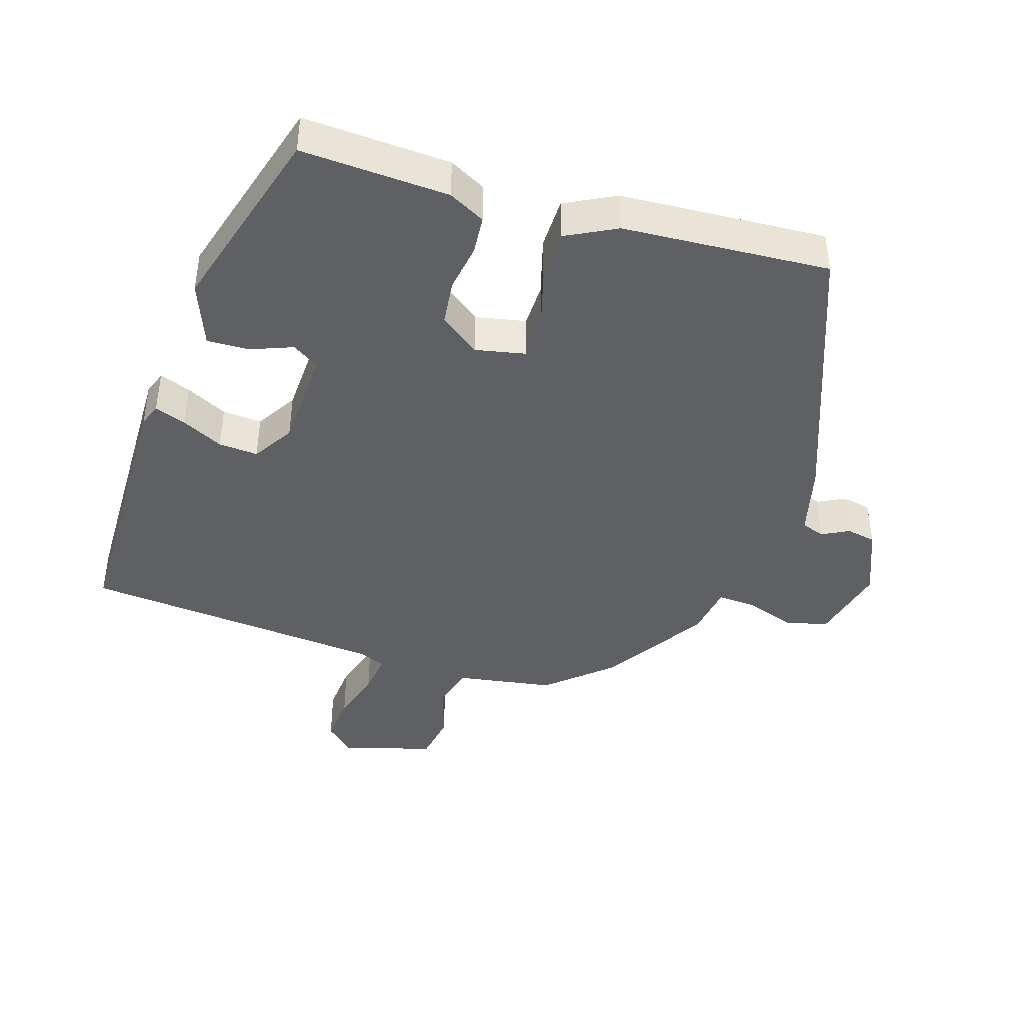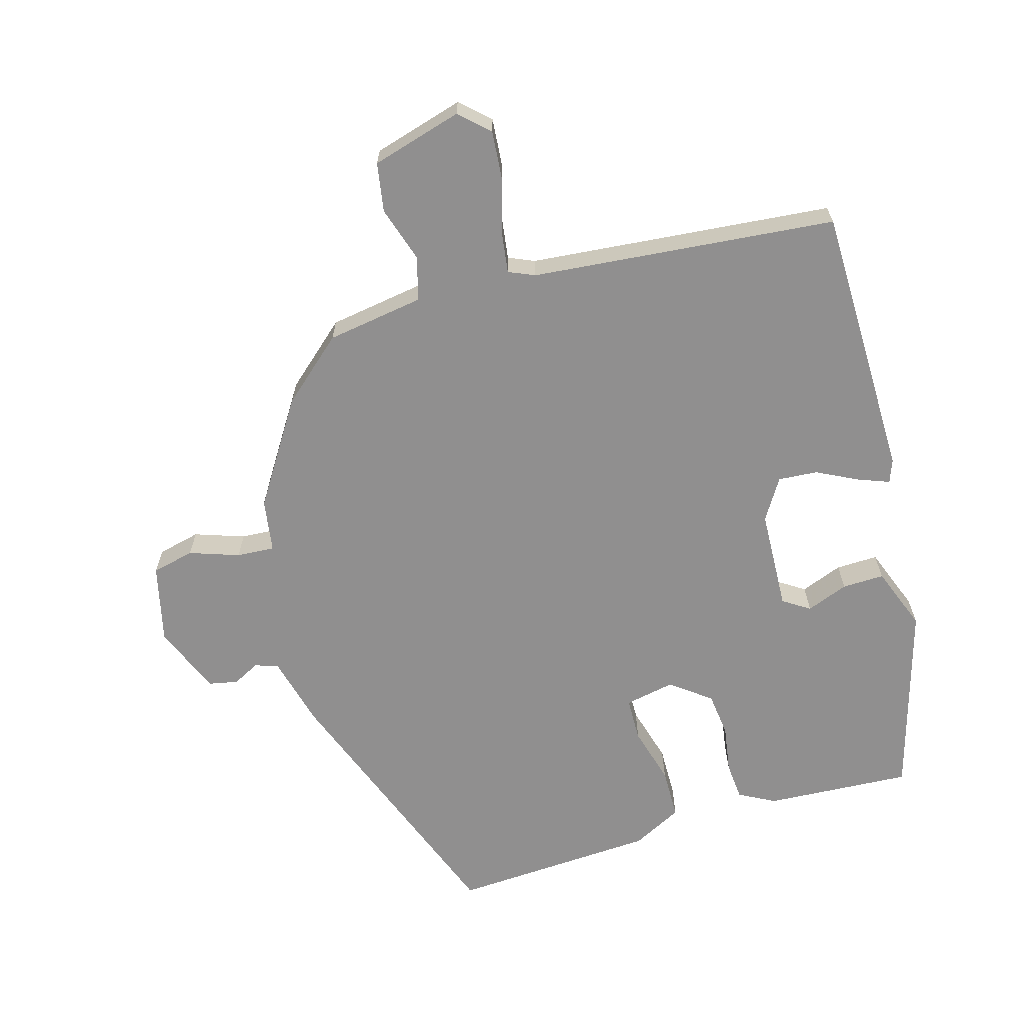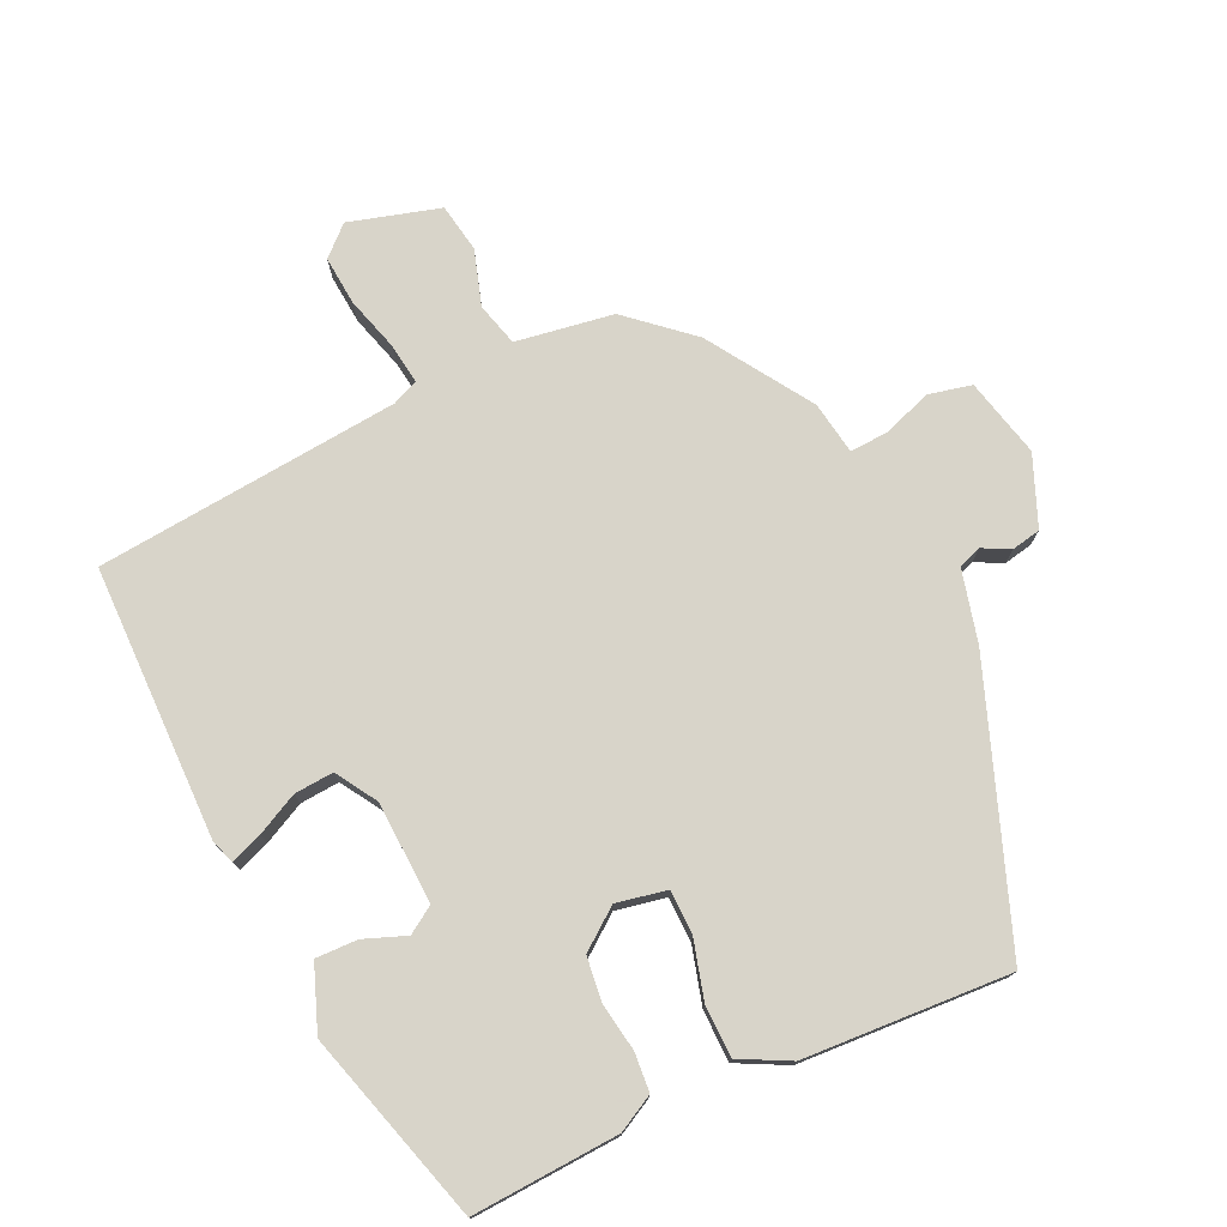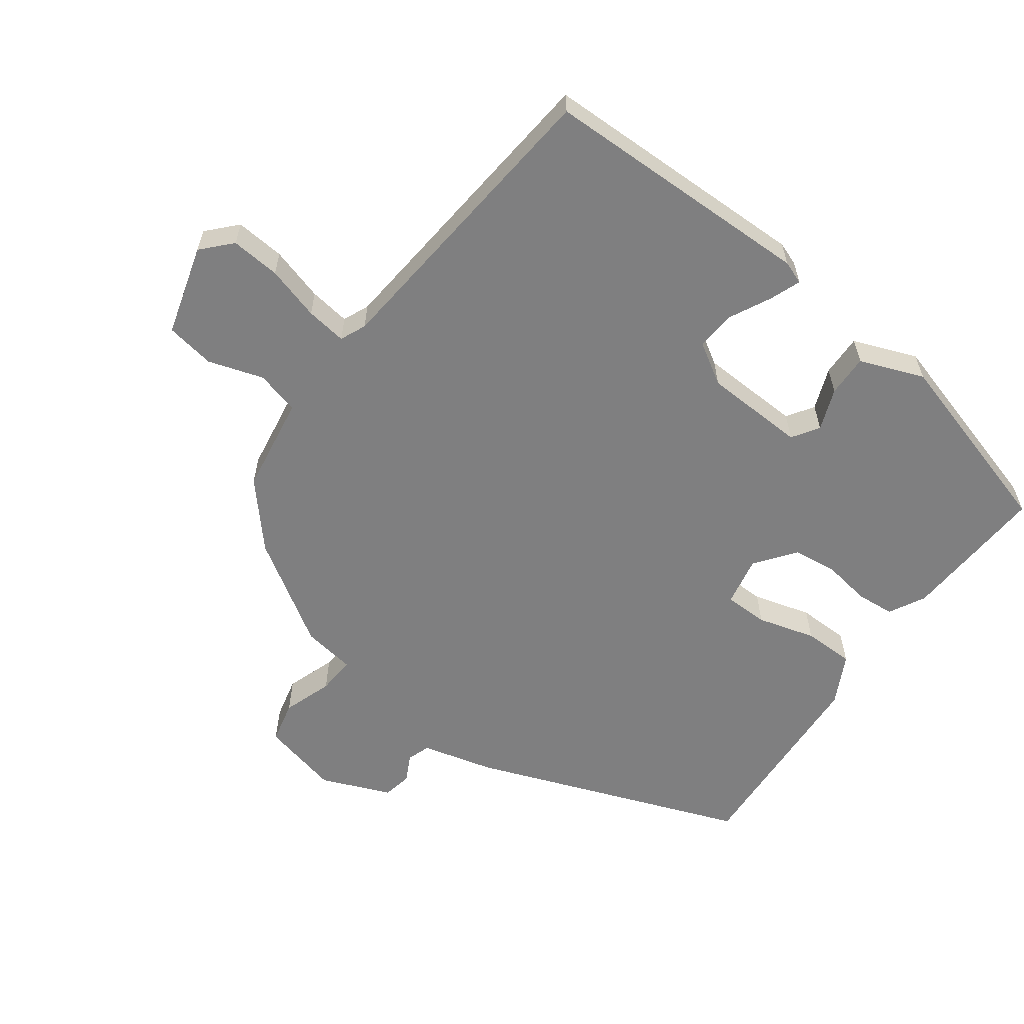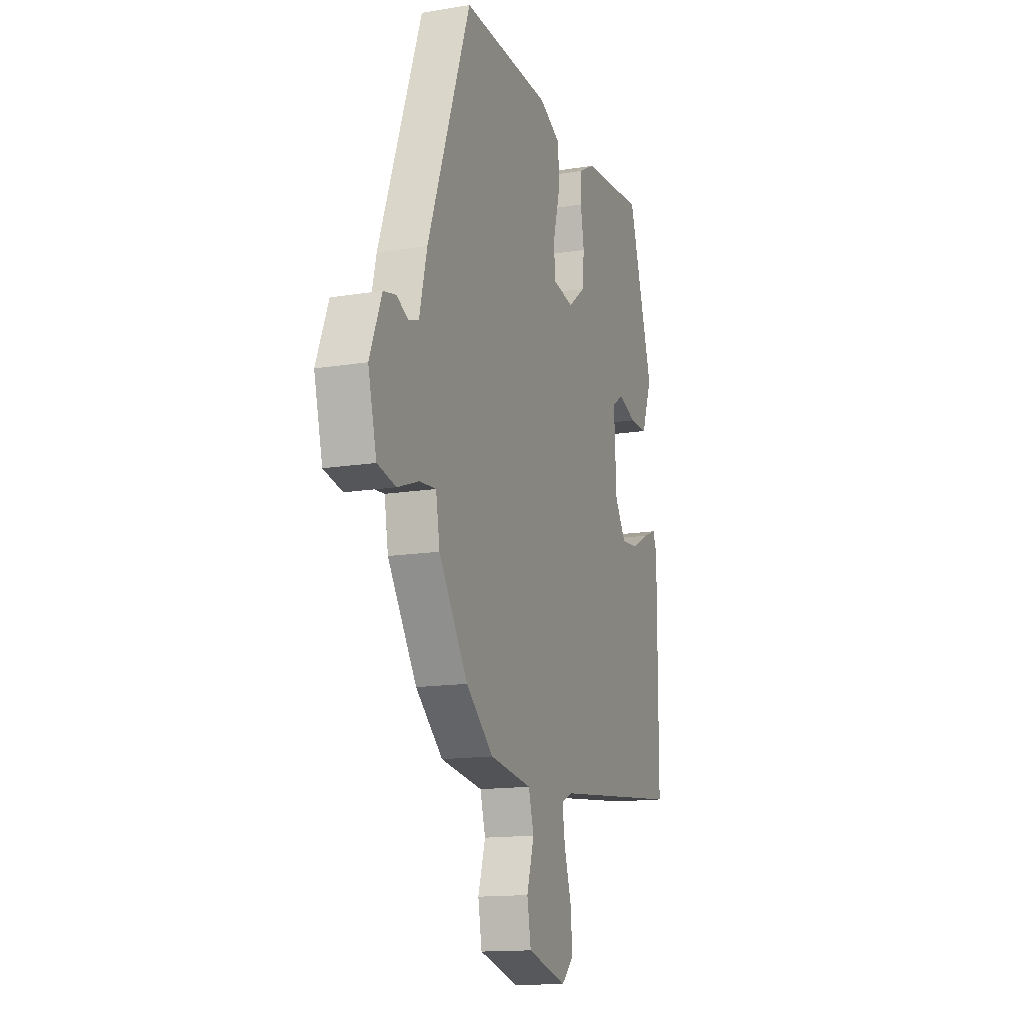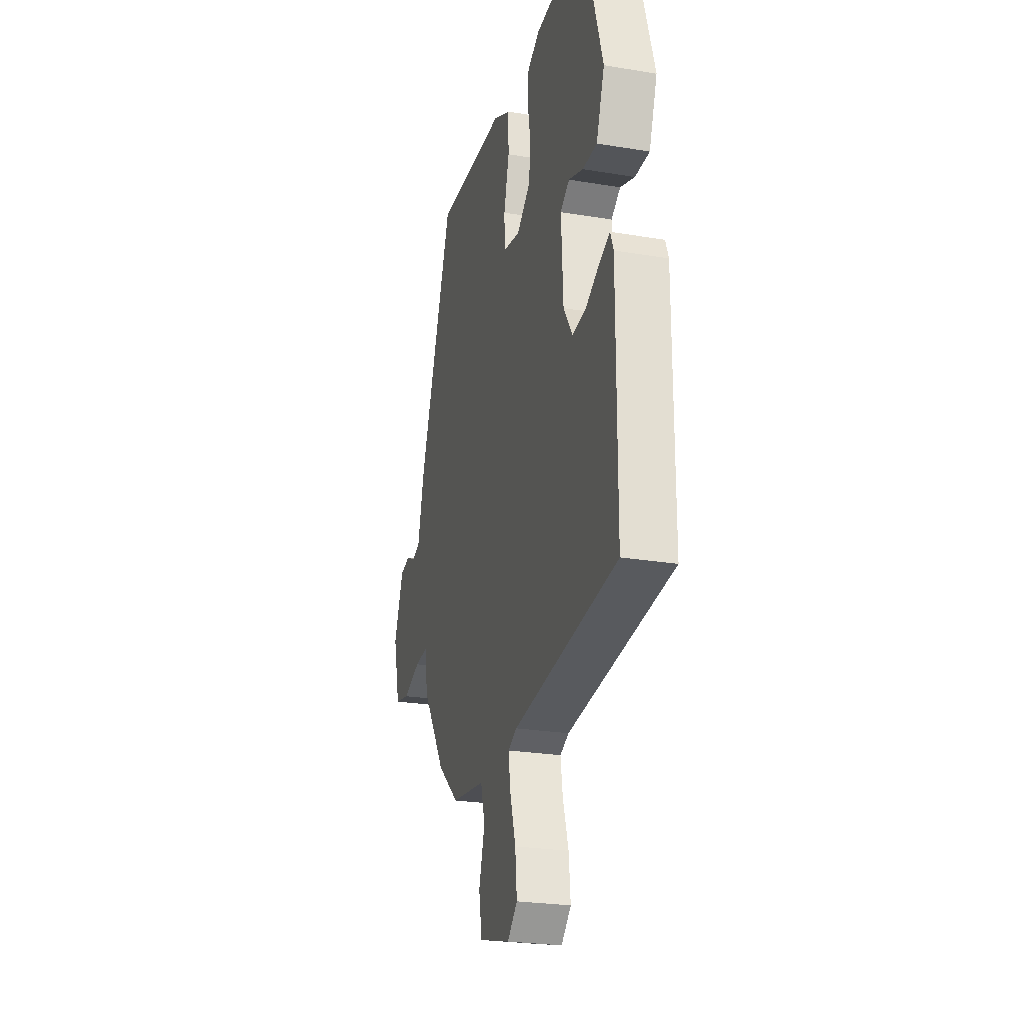
<metadata>
{"format":"obj","ext":"obj","renderer":"f3d","projection":"perspective","resolution":1024,"background":"white","views":[{"elev":-42.2,"azim":-16.7,"up":"+Y"},{"elev":-65.4,"azim":-163.3,"up":"+Y"},{"elev":75.7,"azim":-24.5,"up":"+Y"},{"elev":-59.7,"azim":-125.6,"up":"+Y"},{"elev":-14.3,"azim":109.8,"up":"+Z"},{"elev":-25.2,"azim":-105.1,"up":"+Z"}]}
</metadata>
<code>
v -0.51 0.07 -0.499
v -0.511 0.07 -0.095
v -0.498 0.07 -0.061
v -0.452 0.07 -0.079
v -0.392 0.07 -0.11
v -0.334 0.07 -0.115
v -0.296 0.07 -0.055
v -0.288 0.07 0.095
v -0.327 0.07 0.121
v -0.389 0.07 0.098
v -0.451 0.07 0.097
v -0.486 0.07 0.192
v -0.401 0.07 0.473
v -0.185 0.07 0.458
v -0.132 0.07 0.429
v -0.128 0.07 0.372
v -0.14 0.07 0.302
v -0.133 0.07 0.236
v -0.075 0.07 0.191
v -0.001 0.07 0.205
v 0.001 0.07 0.27
v -0.022 0.07 0.356
v -0.02 0.07 0.432
v 0.054 0.07 0.469
v 0.358 0.07 0.483
v 0.504 0.07 0.081
v 0.53 0.07 -0.026
v 0.564 0.07 -0.038
v 0.604 0.07 -0.018
v 0.647 0.07 -0.027
v 0.688 0.07 -0.13
v 0.659 0.07 -0.246
v 0.596 0.07 -0.26
v 0.523 0.07 -0.234
v 0.467 0.07 -0.23
v 0.454 0.07 -0.308
v 0.355 0.07 -0.459
v 0.262 0.07 -0.539
v 0.118 0.07 -0.56
v 0.1 0.07 -0.624
v 0.125 0.07 -0.706
v 0.112 0.07 -0.778
v -0.022 0.07 -0.815
v -0.064 0.07 -0.775
v -0.057 0.07 -0.702
v -0.033 0.07 -0.623
v -0.024 0.07 -0.563
v -0.062 0.07 -0.546
v -0.51 0 -0.499
v -0.511 0 -0.095
v -0.498 0 -0.061
v -0.452 0 -0.079
v -0.392 0 -0.11
v -0.334 0 -0.115
v -0.296 0 -0.055
v -0.288 0 0.095
v -0.327 0 0.121
v -0.389 0 0.098
v -0.451 0 0.097
v -0.486 0 0.192
v -0.401 0 0.473
v -0.185 0 0.458
v -0.132 0 0.429
v -0.128 0 0.372
v -0.14 0 0.302
v -0.133 0 0.236
v -0.075 0 0.191
v -0.001 0 0.205
v 0.001 0 0.27
v -0.022 0 0.356
v -0.02 0 0.432
v 0.054 0 0.469
v 0.358 0 0.483
v 0.504 0 0.081
v 0.53 0 -0.026
v 0.564 0 -0.038
v 0.604 0 -0.018
v 0.647 0 -0.027
v 0.688 0 -0.13
v 0.659 0 -0.246
v 0.596 0 -0.26
v 0.523 0 -0.234
v 0.467 0 -0.23
v 0.454 0 -0.308
v 0.355 0 -0.459
v 0.262 0 -0.539
v 0.118 0 -0.56
v 0.1 0 -0.624
v 0.125 0 -0.706
v 0.112 0 -0.778
v -0.022 0 -0.815
v -0.064 0 -0.775
v -0.057 0 -0.702
v -0.033 0 -0.623
v -0.024 0 -0.563
v -0.062 0 -0.546
f 43 44 45 46
f 43 46 47
f 40 41 42 43
f 39 40 43 47
f 38 39 47 48
f 35 36 37 38
f 31 32 33 34
f 31 34 35
f 28 29 30 31
f 27 28 31 35
f 21 22 23 24
f 20 21 24 25
f 14 15 16 17
f 14 17 18
f 13 14 18
f 12 13 18
f 9 10 11 12
f 9 12 18 19
f 2 3 4 5
f 48 1 2 5
f 48 5 6
f 38 48 6 7
f 35 38 7 8
f 20 25 26 27
f 19 20 27 35
f 8 9 19 35
f 94 93 92 91
f 95 94 91
f 91 90 89 88
f 95 91 88 87
f 96 95 87 86
f 86 85 84 83
f 82 81 80 79
f 83 82 79
f 79 78 77 76
f 83 79 76 75
f 72 71 70 69
f 73 72 69 68
f 65 64 63 62
f 66 65 62
f 66 62 61
f 66 61 60
f 60 59 58 57
f 67 66 60 57
f 53 52 51 50
f 53 50 49 96
f 54 53 96
f 55 54 96 86
f 56 55 86 83
f 75 74 73 68
f 83 75 68 67
f 83 67 57 56
f 1 49 50 2
f 2 50 51 3
f 3 51 52 4
f 4 52 53 5
f 5 53 54 6
f 6 54 55 7
f 7 55 56 8
f 8 56 57 9
f 9 57 58 10
f 10 58 59 11
f 11 59 60 12
f 12 60 61 13
f 13 61 62 14
f 14 62 63 15
f 15 63 64 16
f 16 64 65 17
f 17 65 66 18
f 18 66 67 19
f 19 67 68 20
f 20 68 69 21
f 21 69 70 22
f 22 70 71 23
f 23 71 72 24
f 24 72 73 25
f 25 73 74 26
f 26 74 75 27
f 27 75 76 28
f 28 76 77 29
f 29 77 78 30
f 30 78 79 31
f 31 79 80 32
f 32 80 81 33
f 33 81 82 34
f 34 82 83 35
f 35 83 84 36
f 36 84 85 37
f 37 85 86 38
f 38 86 87 39
f 39 87 88 40
f 40 88 89 41
f 41 89 90 42
f 42 90 91 43
f 43 91 92 44
f 44 92 93 45
f 45 93 94 46
f 46 94 95 47
f 47 95 96 48
f 48 96 49 1

</code>
